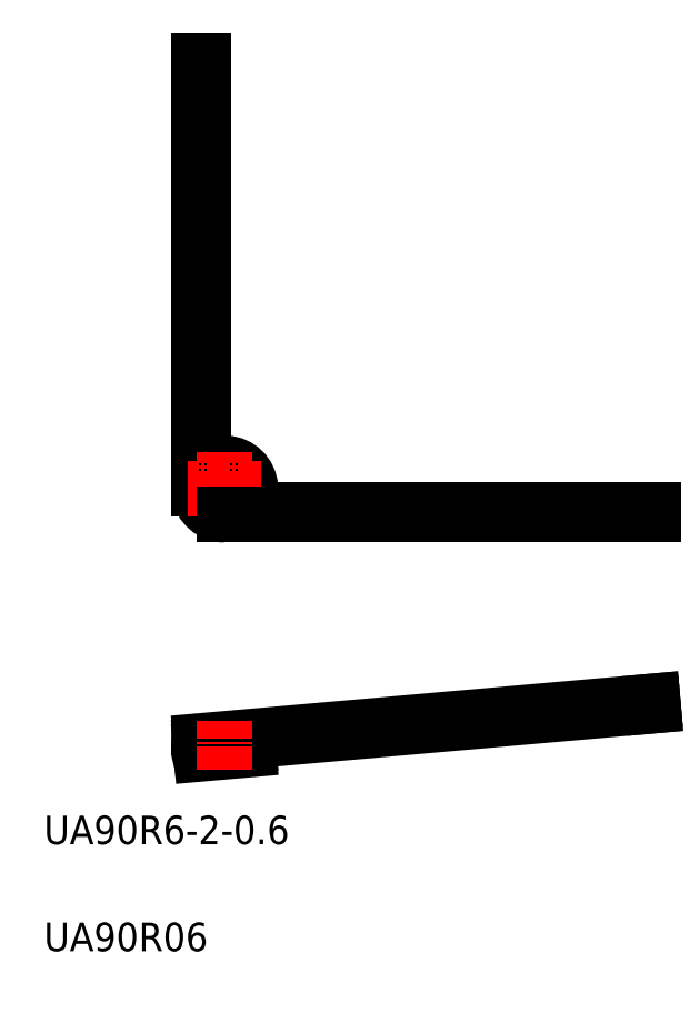
<metadata>
{"format":"dxf","ext":"dxf","renderer":"ezdxf+matplotlib","layout":"modelspace","background":"white","min_lineweight":24,"dpi":150}
</metadata>
<code>
0
SECTION
2
ENTITIES
0
ARC
8
0
10
140.8
20
44.52
30
0
40
0.3
50
275
51
95
0
LINE
8
0
10
134.2
20
43.64
30
0
11
140.8
21
44.22
31
0
0
ARC
8
0
10
134.2
20
43.94
30
0
40
0.3
50
95
51
275
0
ARC
8
0
10
140.8
20
45.12
30
0
40
0.3
50
275
51
95
0
LINE
8
0
10
134.2
20
44.24
30
0
11
140.8
21
44.82
31
0
0
ARC
8
0
10
134.2
20
44.54
30
0
40
0.3
50
95
51
275
0
ARC
8
0
10
134.2
20
45.15
30
0
40
0.3
50
95
51
275
0
LINE
8
0
10
197.5
20
50.38
30
0
11
197.5
21
50.98
31
0
0
LINE
8
0
10
134.2
20
44.84
30
0
11
197.5
21
50.38
31
0
0
LINE
8
0
10
133.9
20
140.7
30
0
11
134.5
21
140.7
31
0
0
LINE
8
0
10
197.5
20
77.15
30
0
11
197.5
21
77.75
31
0
0
CIRCLE
8
0
10
137.5
20
80.75
30
0
40
3
0
ARC
8
0
10
137.5
20
80.75
30
0
40
3.6
50
303.6
51
270
0
LINE
8
0
10
197.5
20
77.75
30
0
11
137.5
21
77.75
31
0
0
LINE
8
0
10
134.2
20
45.45
30
0
11
197.5
21
50.98
31
0
0
LINE
8
CENTER
10
137.5
20
41.36
30
0
11
137.5
21
48.3
31
0
0
LINE
8
0
10
134.5
20
82.74
30
0
11
134.5
21
140.7
31
0
0
LINE
8
0
10
133.9
20
80.75
30
0
11
133.9
21
140.7
31
0
0
LINE
8
CENTER
10
142.6
20
80.75
30
0
11
132.4
21
80.75
31
0
0
LINE
8
CENTER
10
137.5
20
75.65
30
0
11
137.5
21
85.85
31
0
0
LINE
8
0
10
197.5
20
77.15
30
0
11
137.5
21
77.15
31
0
0
TEXT
8
0
10
112.2
20
15.98
30
0
40
4
1
UA90R06
0
TEXT
8
0
10
112.2
20
30.98
30
0
40
4
1
UA90R6-2-0.6
0
ENDSEC
0
EOF

</code>
